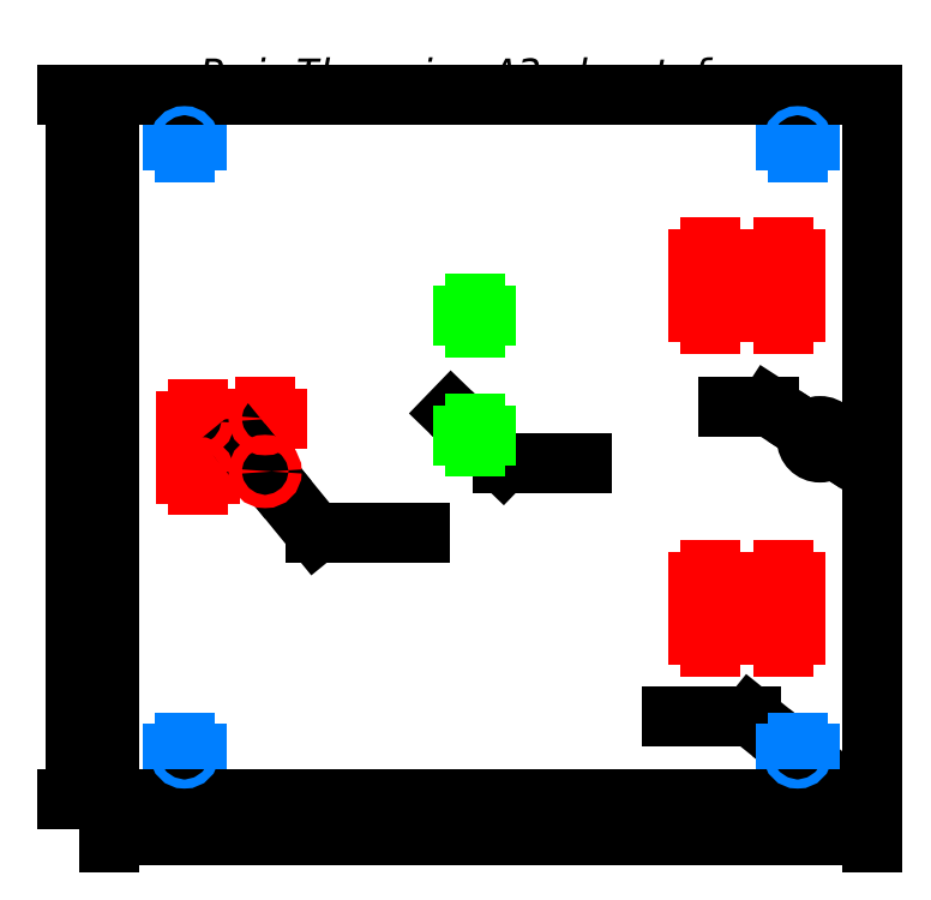
<metadata>
{"format":"dxf","ext":"dxf","renderer":"ezdxf+matplotlib","layout":"modelspace","background":"white","min_lineweight":24,"dpi":150}
</metadata>
<code>
0
SECTION
2
ENTITIES
0
DIMENSION
8
holes for build plate
2
*D1
10
105.7
20
-105.5
30
0
11
79.45
21
-91.62
31
0
70
   163
1
<>X4
71
     5
42
3.1
3
Dimension Style 01
15
103.3
25
-103.5
35
0
40
0
0
DIMENSION
8
suporte_GT2 belt
2
*D2
10
-6.36
20
4.836
30
0
11
13.17
21
-5.308
31
0
70
   163
1
<>X2
71
     5
42
2.036
3
Dimension Style 01
15
-4.897
25
3.42
35
0
40
0
0
DIMENSION
8
Default
2
*D3
10
115.9
20
0.3056
30
3.859e-06
11
89.96
21
13.97
31
0
70
   163
1
<>
71
     5
42
9
3
Dimension Style 01
15
108.4
25
5.191
35
3.859e-06
40
0
0
CIRCLE
8
Default
10
112.1
20
2.748
30
5.03e-05
40
4.5
210
4.334e-07
220
-7.879e-07
230
1
0
MTEXT
8
Default
10
-99.44
20
122.5
30
0
40
10
41
219.5
71
     7
72
     1
1
\fArial;Print These in a A3 sheet of paper
73
     2
44
0.9639
0
DIMENSION
8
Default
2
*D4
10
-141.8
20
120
30
0
11
-144.8
21
4e-16
31
0
70
    32
1
<>
71
     5
42
240
3
Dimension Style 01
13
-130
23
-120
33
0
14
-130
24
120
34
0
50
90
0
DIMENSION
8
Default
2
*D5
10
130
20
-132.2
30
0
11
0
21
-129.2
31
0
70
    32
1
<>
71
     5
42
260
3
Dimension Style 01
13
-130
23
-120
33
0
14
130
24
-120
34
0
0
CIRCLE
8
holes for build plate
10
104.5
20
-104.5
30
0
40
1.55
0
CIRCLE
8
holes for build plate
10
104.5
20
104.5
30
0
40
1.55
0
CIRCLE
8
holes for build plate
10
-104.5
20
104.5
30
0
40
1.55
0
CIRCLE
8
holes for build plate
10
-104.5
20
-104.5
30
0
40
1.55
0
LINE
8
holes for build plate
10
-100.5
20
104.5
30
0
11
-108.5
21
104.5
31
0
0
LINE
8
holes for build plate
10
-104.5
20
100.5
30
0
11
-104.5
21
108.5
31
0
0
LINE
8
holes for build plate
10
-100.5
20
-104.5
30
0
11
-108.5
21
-104.5
31
0
0
LINE
8
holes for build plate
10
-104.5
20
-108.5
30
0
11
-104.5
21
-100.5
31
0
0
LINE
8
holes for build plate
10
108.5
20
-104.5
30
0
11
100.5
21
-104.5
31
0
0
LINE
8
holes for build plate
10
104.5
20
-108.5
30
0
11
104.5
21
-100.5
31
0
0
LINE
8
holes for build plate
10
108.5
20
104.5
30
0
11
100.5
21
104.5
31
0
0
LINE
8
holes for build plate
10
104.5
20
100.5
30
0
11
104.5
21
108.5
31
0
0
LINE
8
holes for build plate
10
104.5
20
100.5
30
0
11
104.5
21
108.5
31
0
0
LINE
8
holes for build plate
10
108.5
20
104.5
30
0
11
100.5
21
104.5
31
0
0
LINE
8
holes for build plate
10
104.5
20
-108.5
30
0
11
104.5
21
-100.5
31
0
0
LINE
8
holes for build plate
10
108.5
20
-104.5
30
0
11
100.5
21
-104.5
31
0
0
LINE
8
holes for build plate
10
-104.5
20
-108.5
30
0
11
-104.5
21
-100.5
31
0
0
LINE
8
holes for build plate
10
-100.5
20
-104.5
30
0
11
-108.5
21
-104.5
31
0
0
LINE
8
holes for build plate
10
-104.5
20
100.5
30
0
11
-104.5
21
108.5
31
0
0
LINE
8
holes for build plate
10
-100.5
20
104.5
30
0
11
-108.5
21
104.5
31
0
0
LINE
8
Suportes_igus
10
74.69
20
-67.83
30
0
11
74.69
21
-59.83
31
0
0
LINE
8
Suportes_igus
10
78.69
20
-63.83
30
0
11
70.69
21
-63.83
31
0
0
LINE
8
Suportes_igus
10
99.69
20
-67.83
30
0
11
99.69
21
-59.83
31
0
0
LINE
8
Suportes_igus
10
103.7
20
-63.83
30
0
11
95.69
21
-63.83
31
0
0
LINE
8
Suportes_igus
10
99.69
20
-49.83
30
0
11
99.69
21
-41.83
31
0
0
LINE
8
Suportes_igus
10
103.7
20
-45.83
30
0
11
95.69
21
-45.83
31
0
0
LINE
8
Suportes_igus
10
74.69
20
-49.83
30
0
11
74.69
21
-41.83
31
0
0
LINE
8
Suportes_igus
10
78.69
20
-45.83
30
0
11
70.69
21
-45.83
31
0
0
LINE
8
Suportes_igus
10
-99.87
20
-12.92
30
0
11
-99.87
21
-4.918
31
0
0
LINE
8
Suportes_igus
10
-95.87
20
-8.918
30
0
11
-103.9
21
-8.918
31
0
0
LINE
8
Suportes_igus
10
-99.87
20
5.082
30
0
11
-99.87
21
13.08
31
0
0
LINE
8
Suportes_igus
10
-95.87
20
9.082
30
0
11
-103.9
21
9.082
31
0
0
LINE
8
Suportes_igus
10
-77.01
20
5.777
30
0
11
-77.01
21
13.78
31
0
0
LINE
8
Suportes_igus
10
-73.01
20
9.777
30
0
11
-81.01
21
9.777
31
0
0
LINE
8
Suportes_igus
10
74.69
20
60.18
30
0
11
74.69
21
68.18
31
0
0
LINE
8
Suportes_igus
10
78.69
20
64.18
30
0
11
70.69
21
64.18
31
0
0
LINE
8
Suportes_igus
10
99.69
20
60.18
30
0
11
99.69
21
68.18
31
0
0
LINE
8
Suportes_igus
10
103.7
20
64.18
30
0
11
95.69
21
64.18
31
0
0
LINE
8
Suportes_igus
10
99.69
20
42.18
30
0
11
99.69
21
50.18
31
0
0
LINE
8
Suportes_igus
10
103.7
20
46.18
30
0
11
95.69
21
46.18
31
0
0
LINE
8
Suportes_igus
10
74.69
20
42.18
30
0
11
74.69
21
50.18
31
0
0
LINE
8
Suportes_igus
10
78.69
20
46.18
30
0
11
70.69
21
46.18
31
0
0
LINE
8
suporte_GT2 belt
10
-5.628
20
0.1284
30
0
11
-5.628
21
8.128
31
0
0
LINE
8
suporte_GT2 belt
10
-1.628
20
4.128
30
0
11
-9.628
21
4.128
31
0
0
LINE
8
suporte_GT2 belt
10
-5.628
20
40.95
30
0
11
-5.628
21
48.95
31
0
0
LINE
8
suporte_GT2 belt
10
-1.628
20
44.95
30
0
11
-9.628
21
44.95
31
0
0
CIRCLE
8
suporte_GT2 belt
10
-5.628
20
44.95
30
0
40
1.018
0
CIRCLE
8
suporte_GT2 belt
10
-5.628
20
4.128
30
0
40
1.018
0
DIMENSION
8
Suportes_igus
2
*D6
10
-78.44
20
-6.48
30
0
11
-47.86
21
-29.26
31
0
70
   163
1
<> X12
71
     5
42
4.5
3
Dimension Style 01
15
-75.59
25
-9.965
35
0
40
0
0
CIRCLE
8
Suportes_igus
10
-77.01
20
-8.223
30
0
40
2.25
0
CIRCLE
8
Suportes_igus
10
-77.01
20
9.777
30
0
40
2.25
0
POLYLINE
8
Default
66
     1
10
0
20
0
30
0
0
VERTEX
8
Default
10
130
20
-120
30
0
0
VERTEX
8
Default
10
130
20
120
30
0
0
VERTEX
8
Default
10
-130
20
120
30
0
0
VERTEX
8
Default
10
-130
20
-120
30
0
0
VERTEX
8
Default
10
130
20
-120
30
0
0
SEQEND
8
Default
0
CIRCLE
8
holes for build plate
10
-104.5
20
-104.5
30
0
40
1.55
0
CIRCLE
8
Suportes_igus
10
-99.87
20
-8.918
30
0
40
2.25
0
CIRCLE
8
Suportes_igus
10
-99.87
20
9.082
30
0
40
2.25
0
CIRCLE
8
holes for build plate
10
-104.5
20
104.5
30
0
40
1.55
0
CIRCLE
8
holes for build plate
10
104.5
20
104.5
30
0
40
1.55
0
CIRCLE
8
holes for build plate
10
104.5
20
-104.5
30
0
40
1.55
0
CIRCLE
8
Suportes_igus
10
99.69
20
-63.83
30
0
40
2.25
0
CIRCLE
8
Suportes_igus
10
74.69
20
-63.83
30
0
40
2.25
0
CIRCLE
8
Suportes_igus
10
74.69
20
-45.83
30
0
40
2.25
0
CIRCLE
8
Suportes_igus
10
99.69
20
-45.83
30
0
40
2.25
0
CIRCLE
8
Suportes_igus
10
99.69
20
46.18
30
0
40
2.25
0
CIRCLE
8
Suportes_igus
10
74.69
20
46.18
30
0
40
2.25
0
CIRCLE
8
Suportes_igus
10
74.69
20
64.18
30
0
40
2.25
0
CIRCLE
8
Suportes_igus
10
99.69
20
64.18
30
0
40
2.25
0
ENDSEC
0
EOF

</code>
